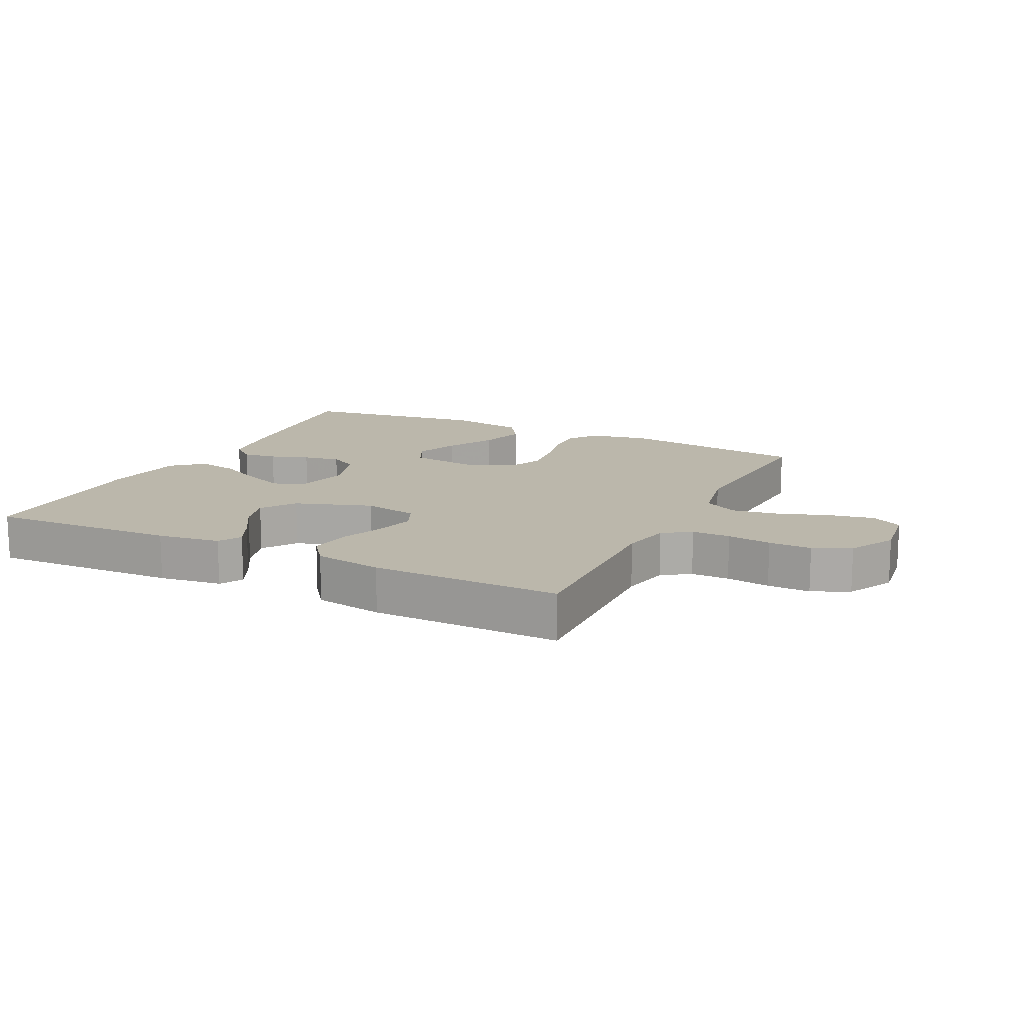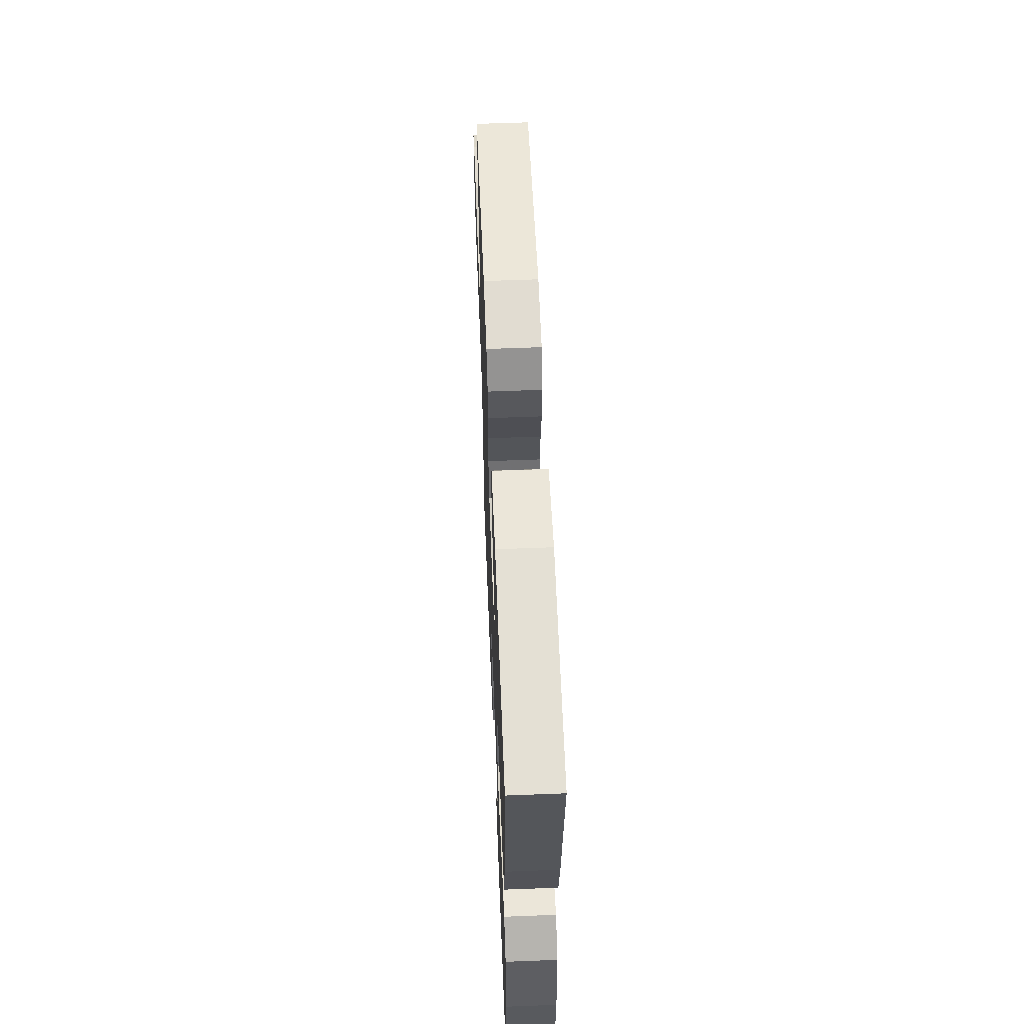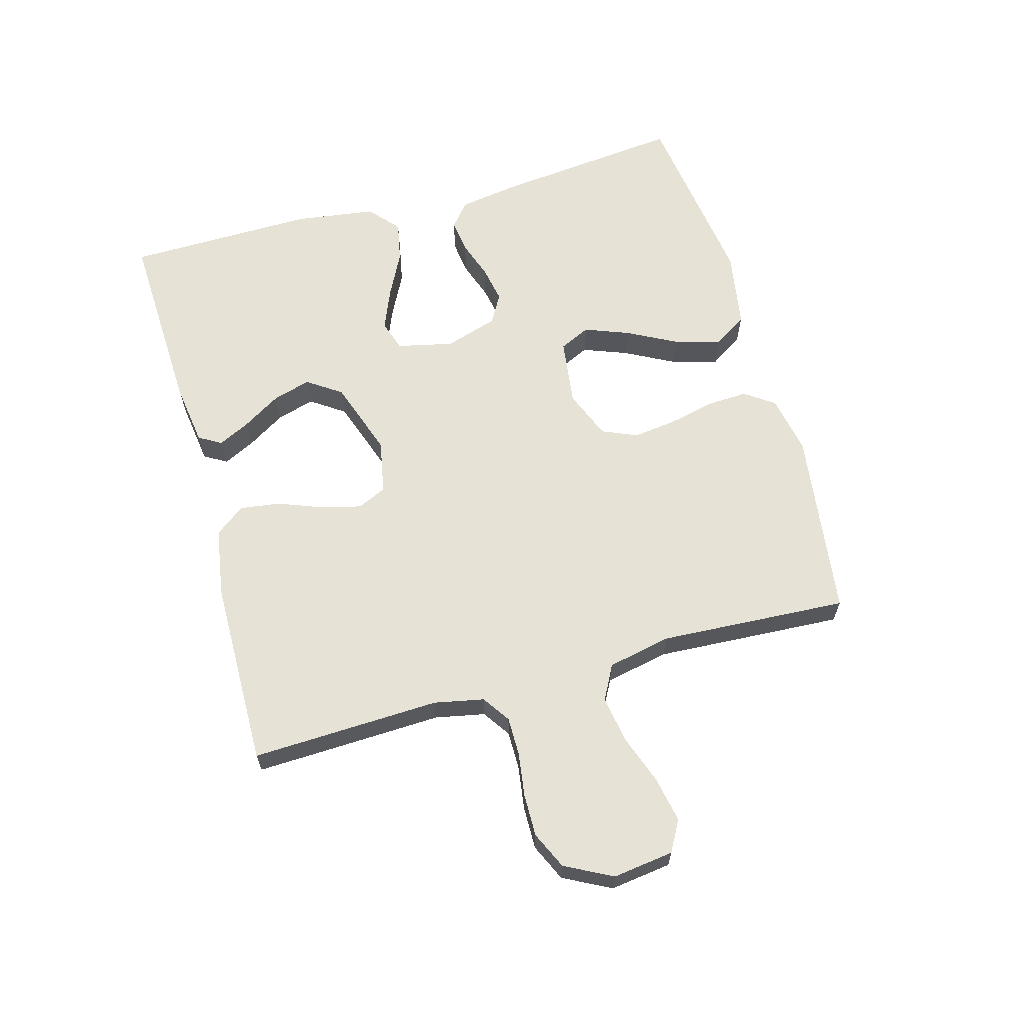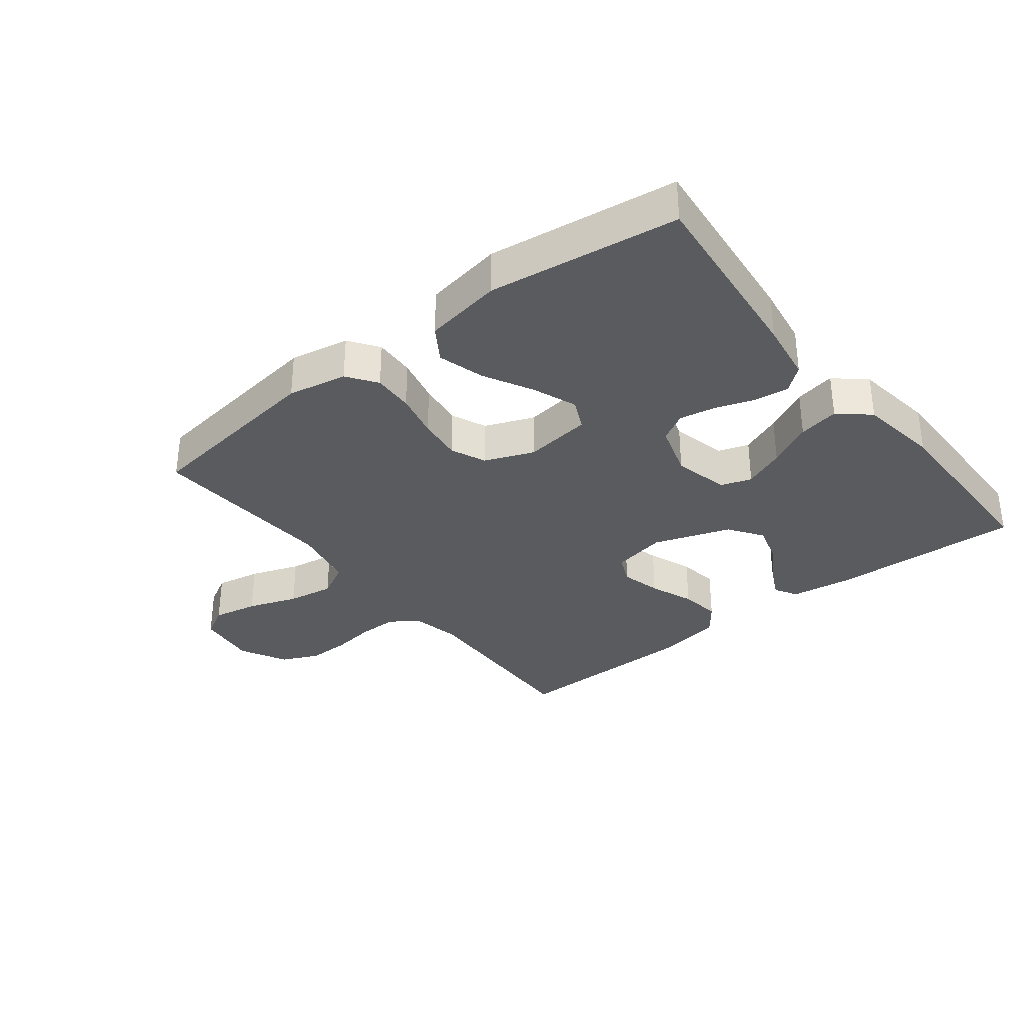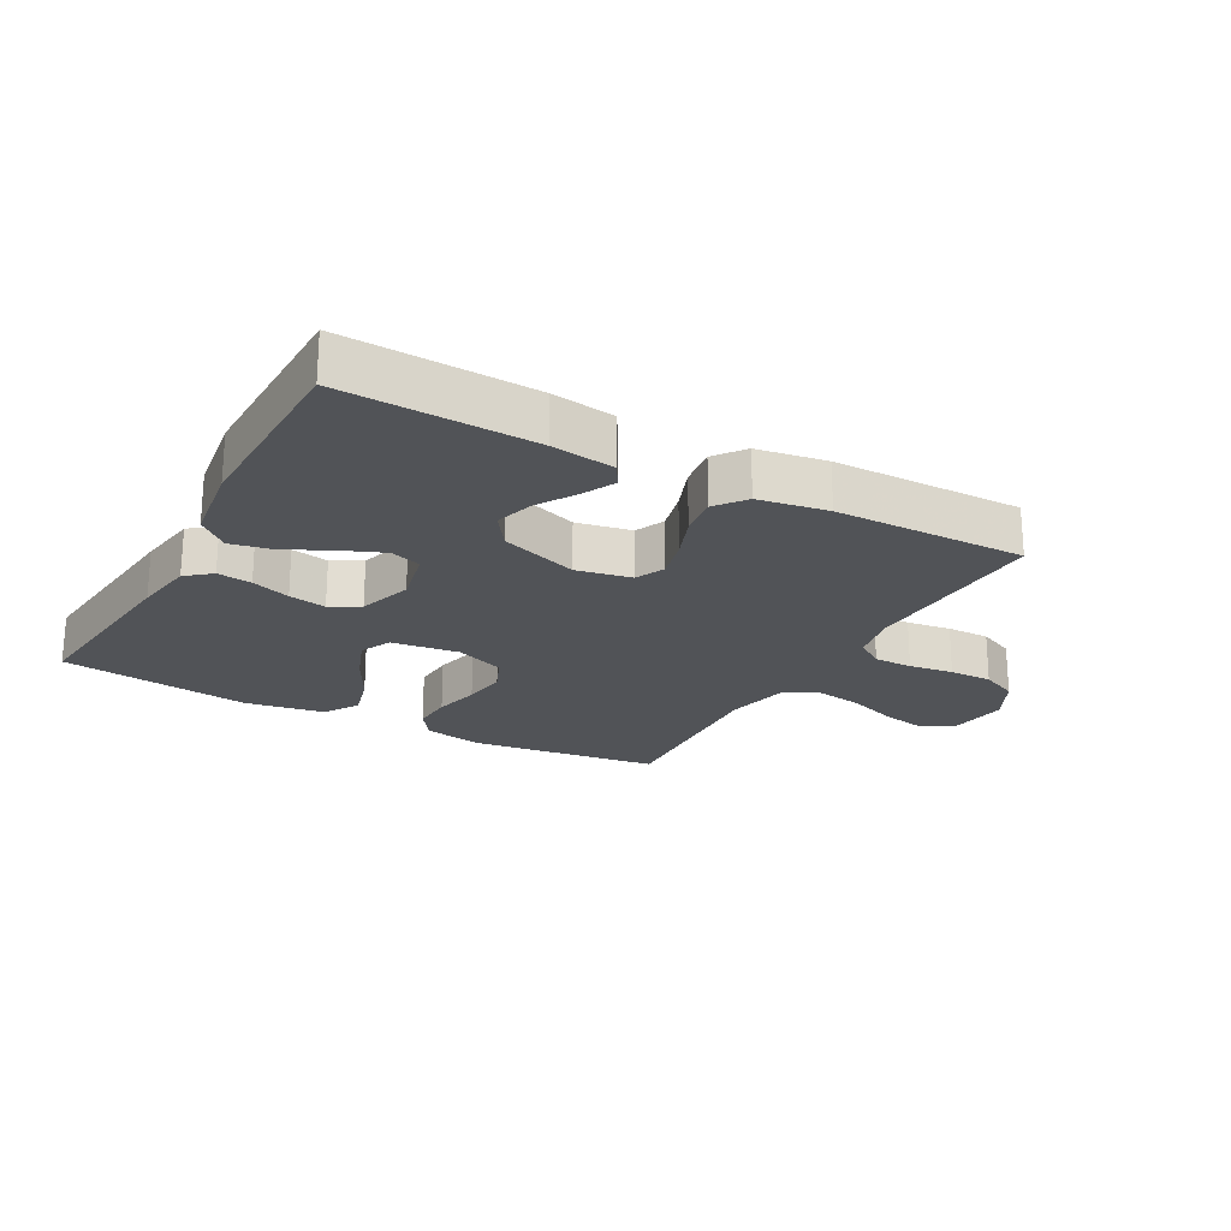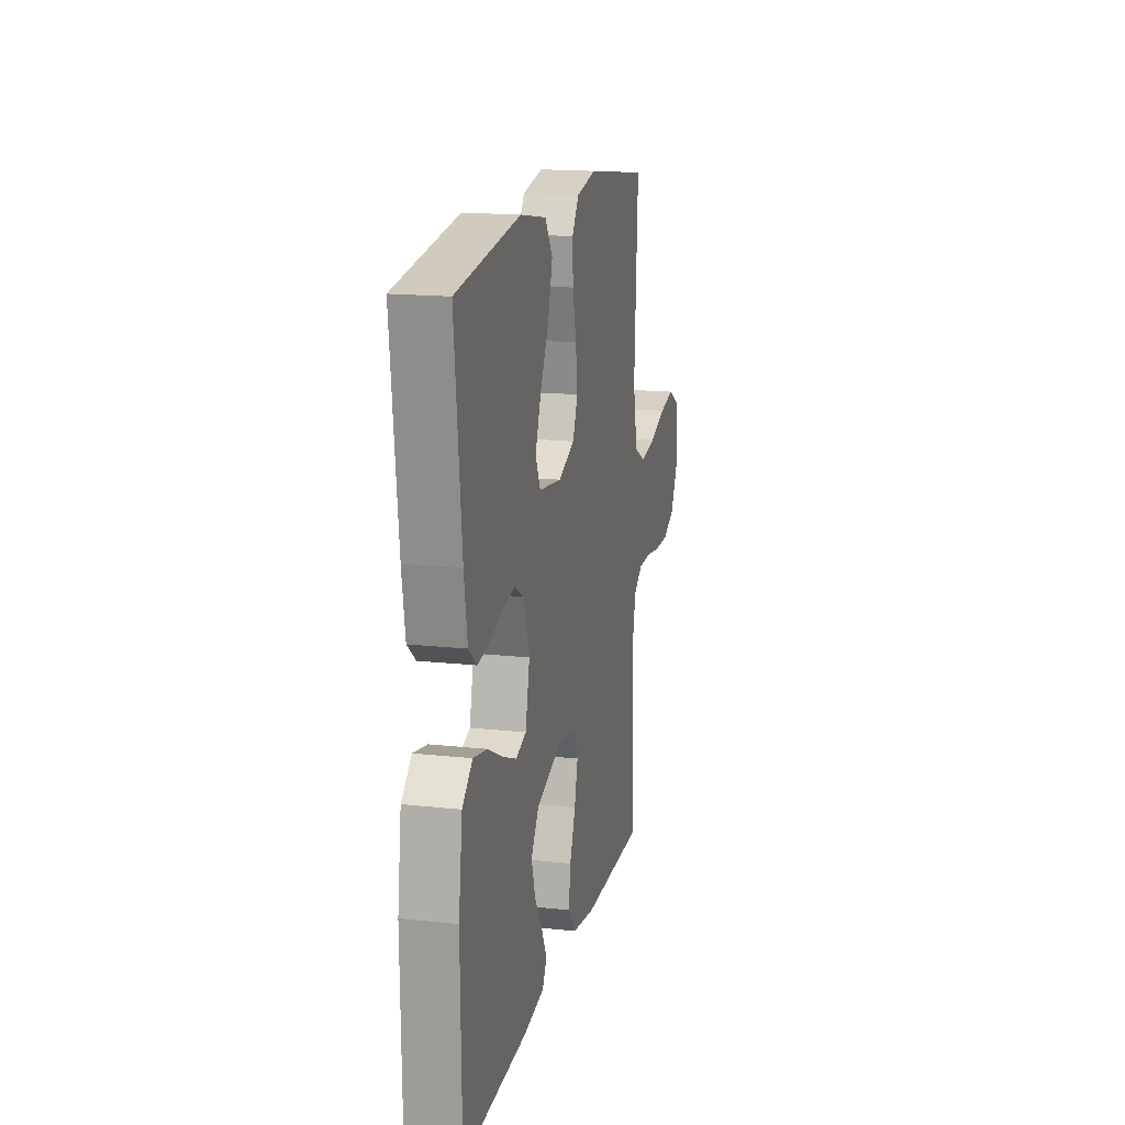
<metadata>
{"format":"obj","ext":"obj","renderer":"f3d","projection":"perspective","resolution":1024,"background":"white","views":[{"elev":14.2,"azim":-153.7,"up":"+Y"},{"elev":58.4,"azim":87.7,"up":"+Z"},{"elev":63.7,"azim":-105.6,"up":"+Y"},{"elev":-33.2,"azim":38.2,"up":"+Y"},{"elev":-22.0,"azim":151.1,"up":"+Y"},{"elev":16.4,"azim":102.7,"up":"+Z"}]}
</metadata>
<code>
v 0.5 0.07 -0.5
v 0.2 0.07 -0.488
v 0.1 0.07 -0.474
v 0.079 0.07 -0.438
v 0.104 0.07 -0.387
v 0.141 0.07 -0.327
v 0.159 0.07 -0.266
v 0.122 0.07 -0.212
v 0 0.07 -0.17
v -0.086 0.07 -0.187
v -0.107 0.07 -0.233
v -0.091 0.07 -0.297
v -0.064 0.07 -0.367
v -0.055 0.07 -0.431
v -0.091 0.07 -0.478
v -0.2 0.07 -0.496
v -0.5 0.07 -0.5
v -0.489 0.07 -0.2
v -0.505 0.07 -0.121
v -0.549 0.07 -0.091
v -0.61 0.07 -0.091
v -0.68 0.07 -0.101
v -0.748 0.07 -0.102
v -0.807 0.07 -0.075
v -0.846 0.07 0
v -0.833 0.07 0.097
v -0.784 0.07 0.124
v -0.712 0.07 0.11
v -0.633 0.07 0.082
v -0.559 0.07 0.07
v -0.504 0.07 0.099
v -0.483 0.07 0.2
v -0.5 0.07 0.5
v -0.2 0.07 0.54
v -0.106 0.07 0.522
v -0.073 0.07 0.475
v -0.076 0.07 0.41
v -0.093 0.07 0.337
v -0.102 0.07 0.267
v -0.078 0.07 0.211
v 0 0.07 0.18
v 0.107 0.07 0.194
v 0.13 0.07 0.243
v 0.103 0.07 0.314
v 0.062 0.07 0.392
v 0.041 0.07 0.466
v 0.076 0.07 0.52
v 0.2 0.07 0.541
v 0.5 0.07 0.5
v 0.468 0.07 0.2
v 0.453 0.07 0.104
v 0.414 0.07 0.072
v 0.36 0.07 0.079
v 0.299 0.07 0.1
v 0.24 0.07 0.111
v 0.194 0.07 0.085
v 0.167 0.07 0
v 0.187 0.07 -0.089
v 0.236 0.07 -0.105
v 0.302 0.07 -0.078
v 0.373 0.07 -0.042
v 0.438 0.07 -0.029
v 0.486 0.07 -0.071
v 0.504 0.07 -0.2
v 0.5 0 -0.5
v 0.2 0 -0.488
v 0.1 0 -0.474
v 0.079 0 -0.438
v 0.104 0 -0.387
v 0.141 0 -0.327
v 0.159 0 -0.266
v 0.122 0 -0.212
v 0 0 -0.17
v -0.086 0 -0.187
v -0.107 0 -0.233
v -0.091 0 -0.297
v -0.064 0 -0.367
v -0.055 0 -0.431
v -0.091 0 -0.478
v -0.2 0 -0.496
v -0.5 0 -0.5
v -0.489 0 -0.2
v -0.505 0 -0.121
v -0.549 0 -0.091
v -0.61 0 -0.091
v -0.68 0 -0.101
v -0.748 0 -0.102
v -0.807 0 -0.075
v -0.846 0 0
v -0.833 0 0.097
v -0.784 0 0.124
v -0.712 0 0.11
v -0.633 0 0.082
v -0.559 0 0.07
v -0.504 0 0.099
v -0.483 0 0.2
v -0.5 0 0.5
v -0.2 0 0.54
v -0.106 0 0.522
v -0.073 0 0.475
v -0.076 0 0.41
v -0.093 0 0.337
v -0.102 0 0.267
v -0.078 0 0.211
v 0 0 0.18
v 0.107 0 0.194
v 0.13 0 0.243
v 0.103 0 0.314
v 0.062 0 0.392
v 0.041 0 0.466
v 0.076 0 0.52
v 0.2 0 0.541
v 0.5 0 0.5
v 0.468 0 0.2
v 0.453 0 0.104
v 0.414 0 0.072
v 0.36 0 0.079
v 0.299 0 0.1
v 0.24 0 0.111
v 0.194 0 0.085
v 0.167 0 0
v 0.187 0 -0.089
v 0.236 0 -0.105
v 0.302 0 -0.078
v 0.373 0 -0.042
v 0.438 0 -0.029
v 0.486 0 -0.071
v 0.504 0 -0.2
f 60 61 62 63
f 59 60 63 64
f 58 59 64 1
f 51 52 53 54
f 51 54 55
f 50 51 55
f 49 50 55
f 48 49 55 56
f 44 45 46 47
f 43 44 47 48
f 35 36 37 38
f 35 38 39
f 32 33 34 35
f 31 32 35 39
f 30 31 39 40
f 26 27 28 29
f 26 29 30
f 25 26 30
f 24 25 30
f 21 22 23 24
f 20 21 24 30
f 19 20 30 40
f 15 16 17 18
f 12 13 14 15
f 11 12 15 18
f 10 11 18 19
f 3 4 5 6
f 3 6 7
f 2 3 7
f 58 1 2 7
f 57 58 7 8
f 43 48 56 57
f 42 43 57 8
f 41 42 8 9
f 19 40 41
f 9 10 19 41
f 127 126 125 124
f 128 127 124 123
f 65 128 123 122
f 118 117 116 115
f 119 118 115
f 119 115 114
f 119 114 113
f 120 119 113 112
f 111 110 109 108
f 112 111 108 107
f 102 101 100 99
f 103 102 99
f 99 98 97 96
f 103 99 96 95
f 104 103 95 94
f 93 92 91 90
f 94 93 90
f 94 90 89
f 94 89 88
f 88 87 86 85
f 94 88 85 84
f 104 94 84 83
f 82 81 80 79
f 79 78 77 76
f 82 79 76 75
f 83 82 75 74
f 70 69 68 67
f 71 70 67
f 71 67 66
f 71 66 65 122
f 72 71 122 121
f 121 120 112 107
f 72 121 107 106
f 73 72 106 105
f 105 104 83
f 105 83 74 73
f 1 65 66 2
f 2 66 67 3
f 3 67 68 4
f 4 68 69 5
f 5 69 70 6
f 6 70 71 7
f 7 71 72 8
f 8 72 73 9
f 9 73 74 10
f 10 74 75 11
f 11 75 76 12
f 12 76 77 13
f 13 77 78 14
f 14 78 79 15
f 15 79 80 16
f 16 80 81 17
f 17 81 82 18
f 18 82 83 19
f 19 83 84 20
f 20 84 85 21
f 21 85 86 22
f 22 86 87 23
f 23 87 88 24
f 24 88 89 25
f 25 89 90 26
f 26 90 91 27
f 27 91 92 28
f 28 92 93 29
f 29 93 94 30
f 30 94 95 31
f 31 95 96 32
f 32 96 97 33
f 33 97 98 34
f 34 98 99 35
f 35 99 100 36
f 36 100 101 37
f 37 101 102 38
f 38 102 103 39
f 39 103 104 40
f 40 104 105 41
f 41 105 106 42
f 42 106 107 43
f 43 107 108 44
f 44 108 109 45
f 45 109 110 46
f 46 110 111 47
f 47 111 112 48
f 48 112 113 49
f 49 113 114 50
f 50 114 115 51
f 51 115 116 52
f 52 116 117 53
f 53 117 118 54
f 54 118 119 55
f 55 119 120 56
f 56 120 121 57
f 57 121 122 58
f 58 122 123 59
f 59 123 124 60
f 60 124 125 61
f 61 125 126 62
f 62 126 127 63
f 63 127 128 64
f 64 128 65 1

</code>
